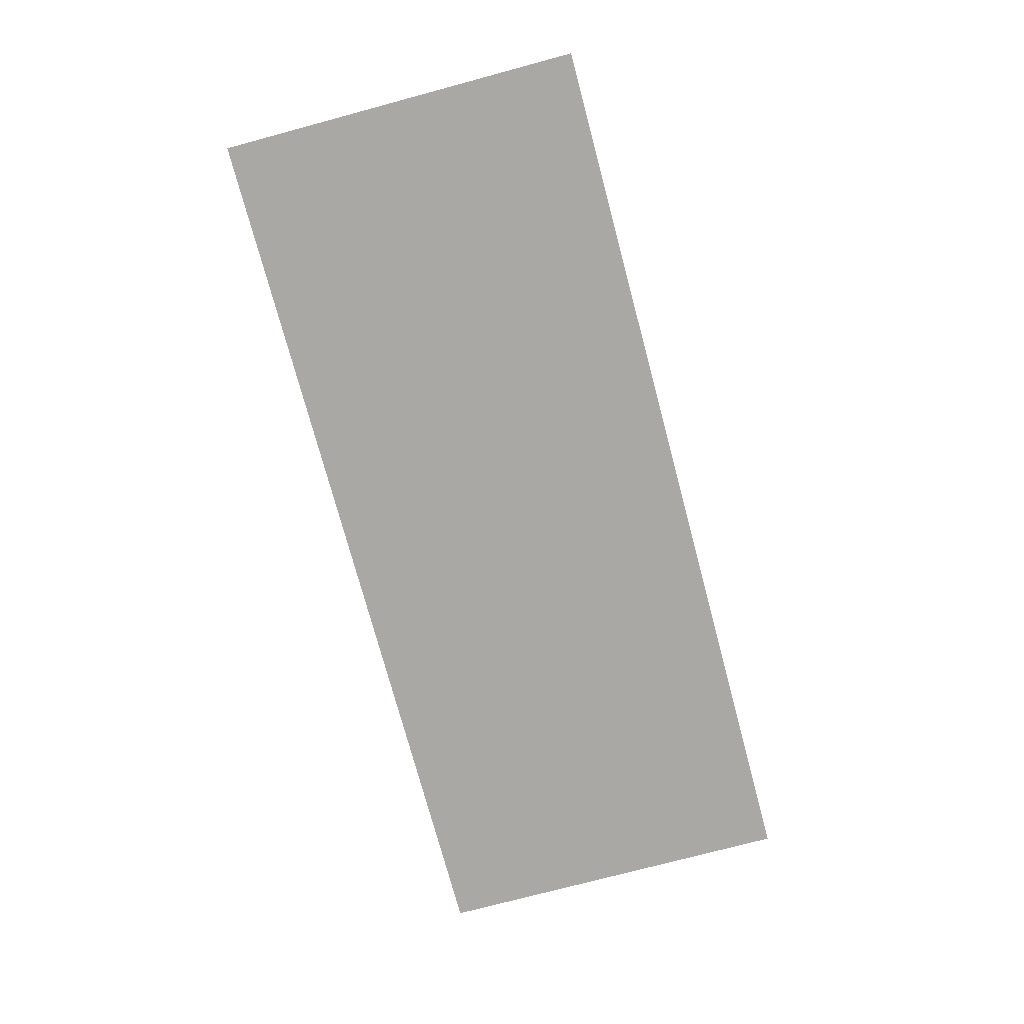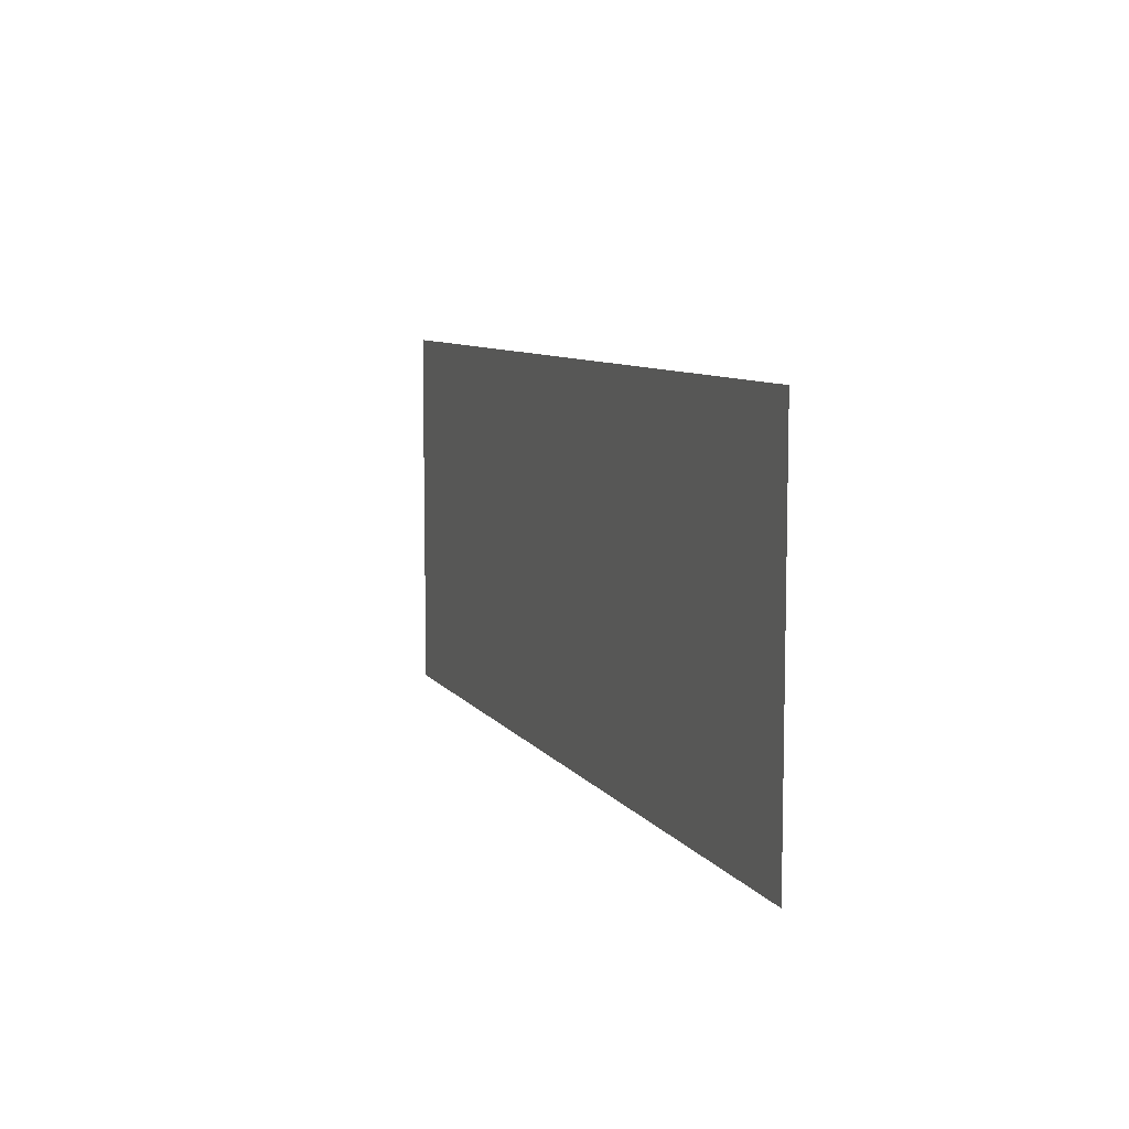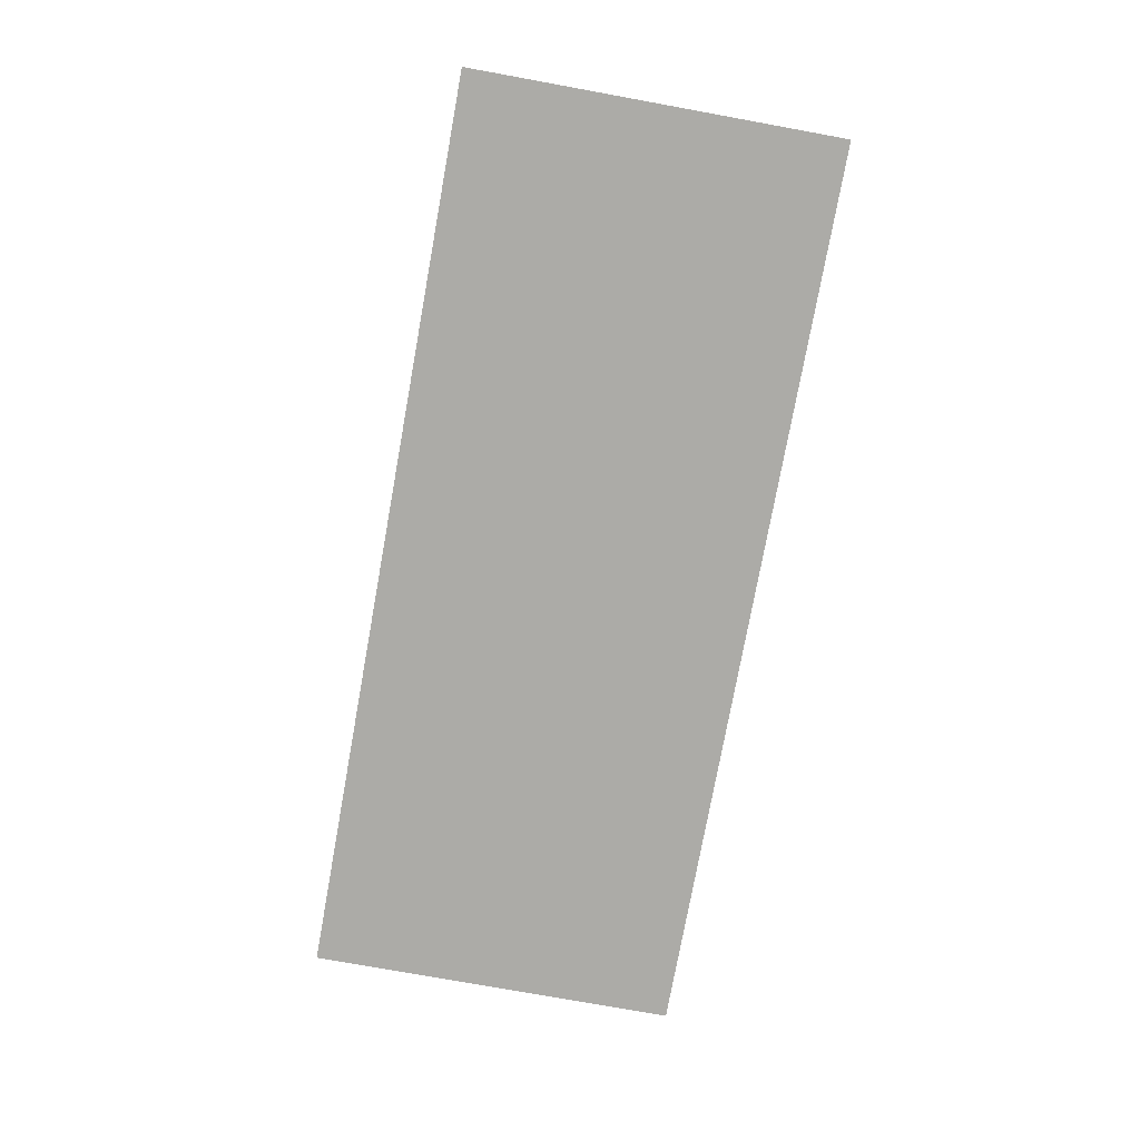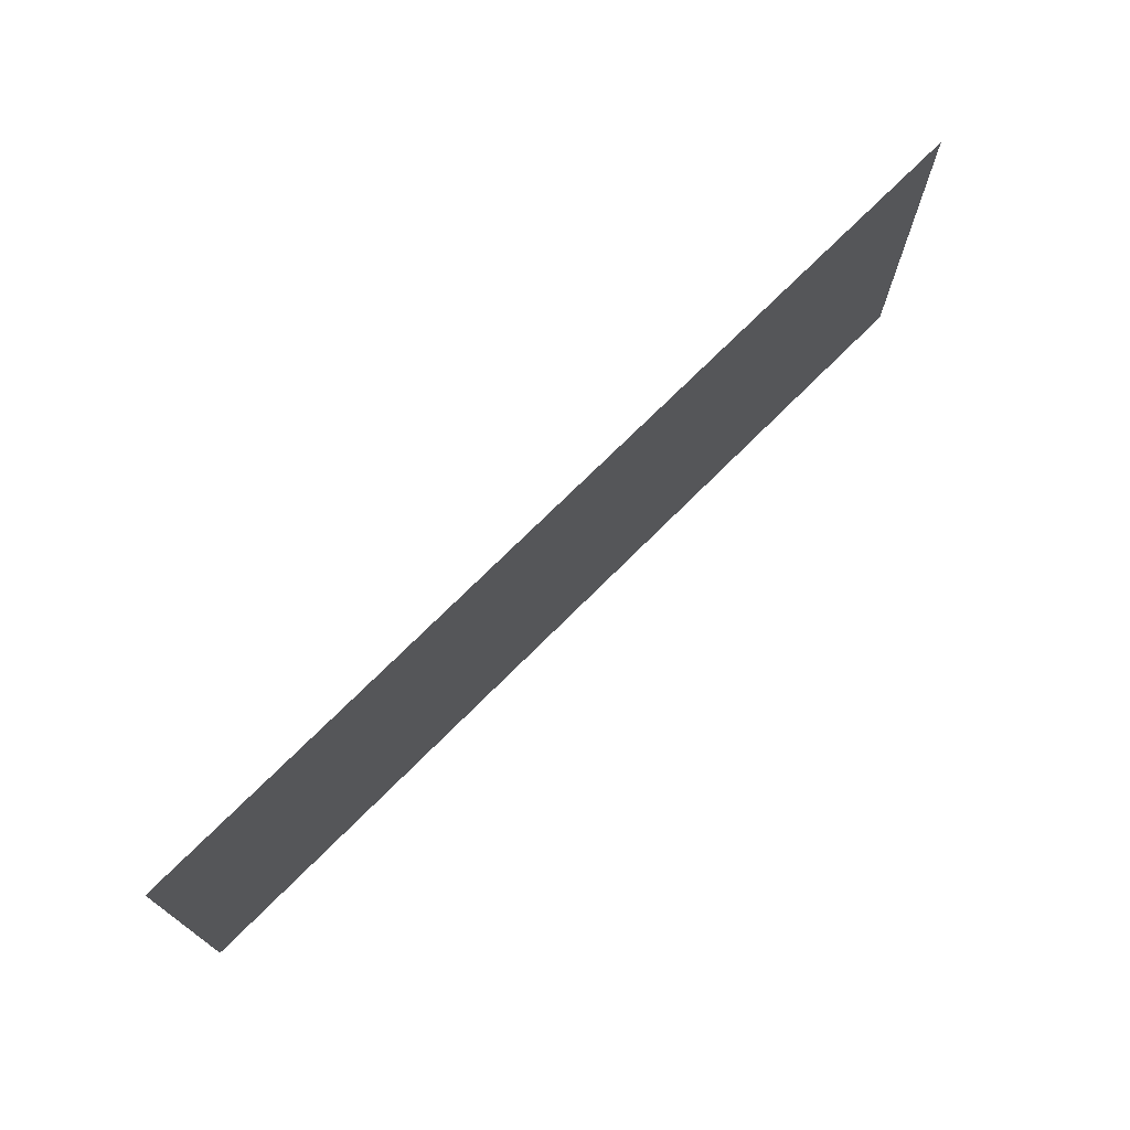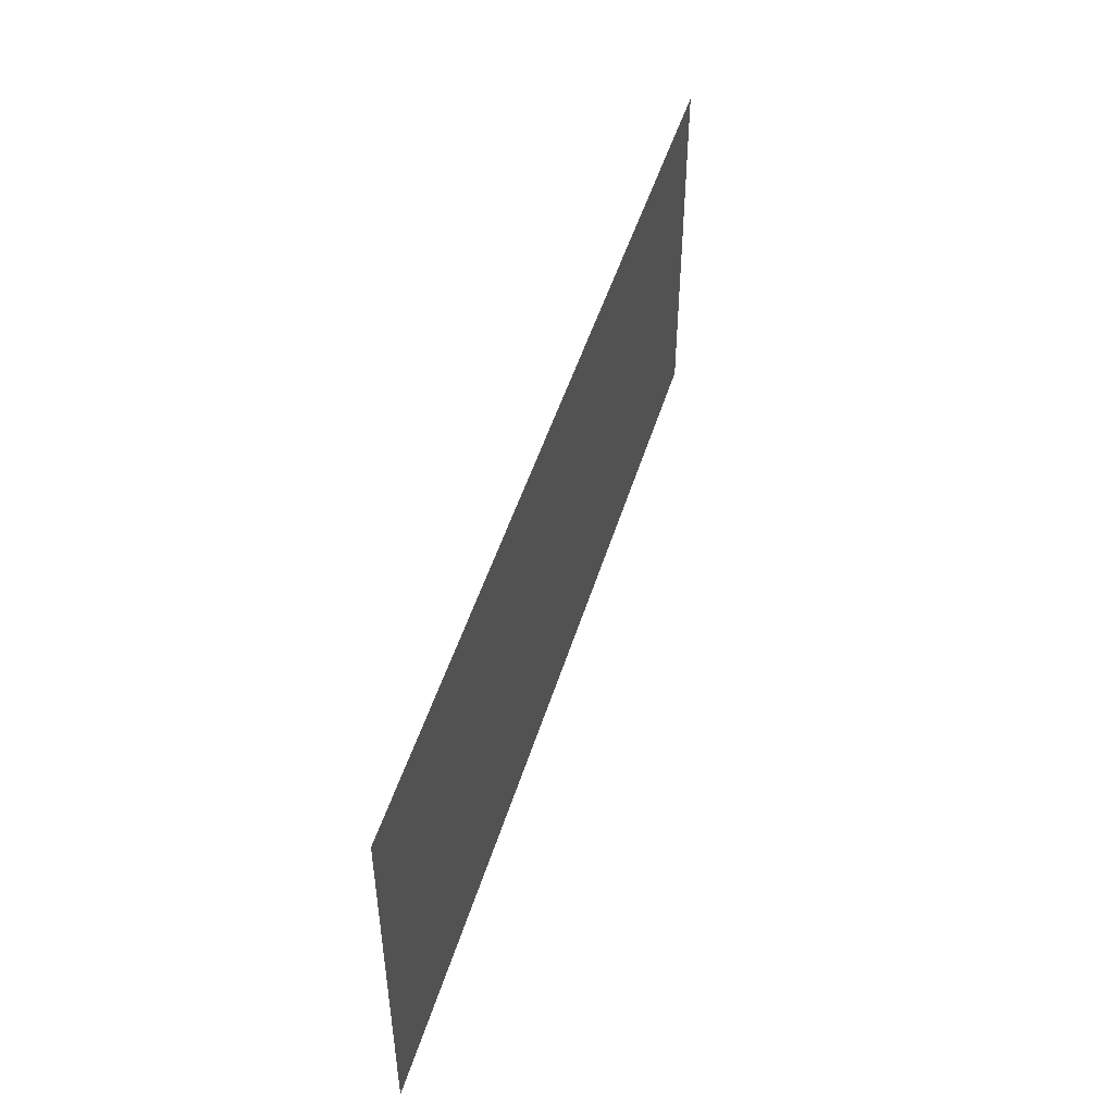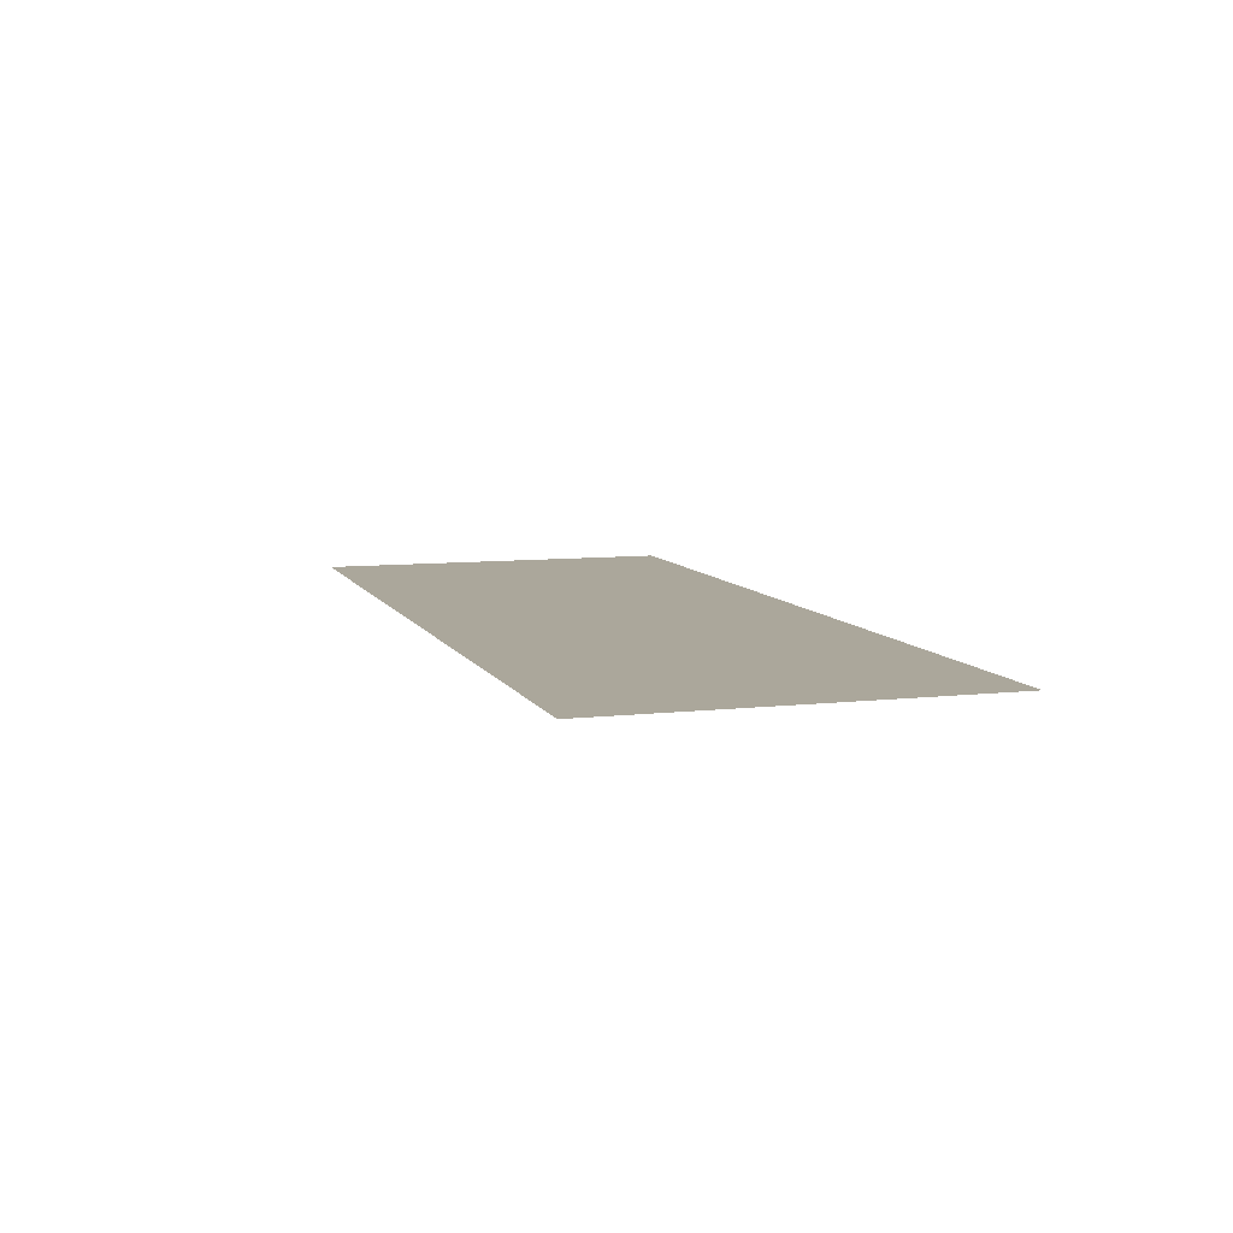
<metadata>
{"format":"obj","ext":"obj","renderer":"f3d","projection":"perspective","resolution":1024,"background":"white","views":[{"elev":-74.9,"azim":105.0,"up":"+Y"},{"elev":8.1,"azim":70.3,"up":"+Z"},{"elev":-76.2,"azim":-100.3,"up":"+Y"},{"elev":72.9,"azim":-45.0,"up":"+Z"},{"elev":48.5,"azim":-73.3,"up":"+Z"},{"elev":8.2,"azim":-107.4,"up":"+Y"}]}
</metadata>
<code>
o Plane
v -1.224 -0.1736 -0.4506
v -1.224 -0.1736 0.6339
v 1.448 -0.1736 -0.4506
v 1.448 -0.1736 0.6339
f 4 3 1 2

</code>
